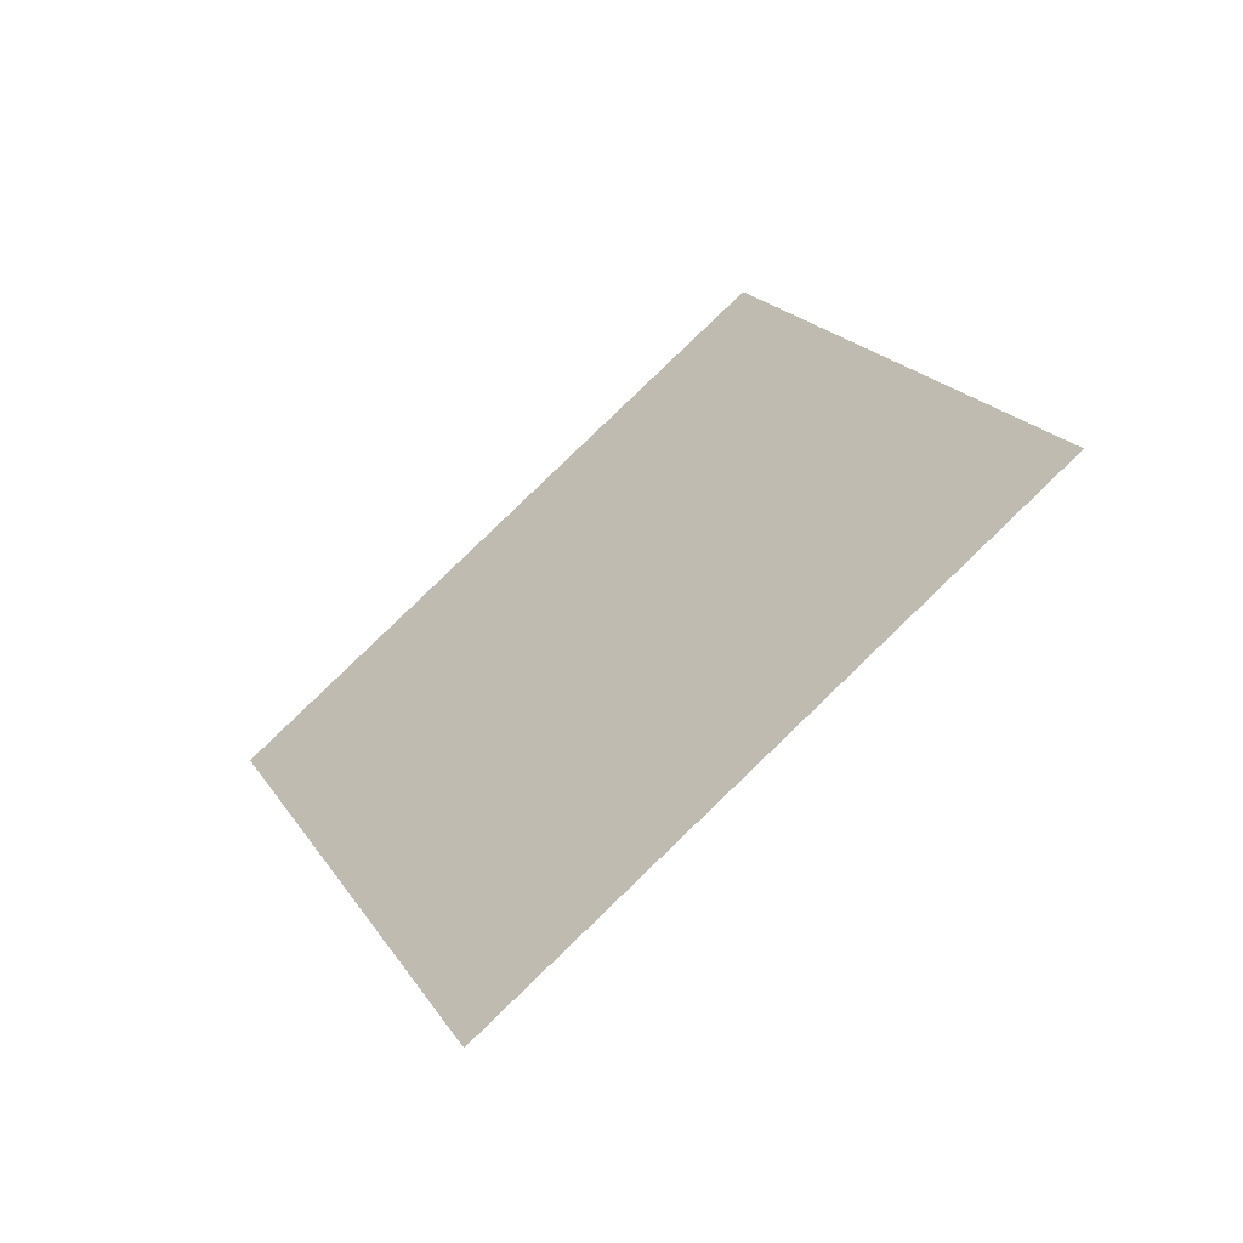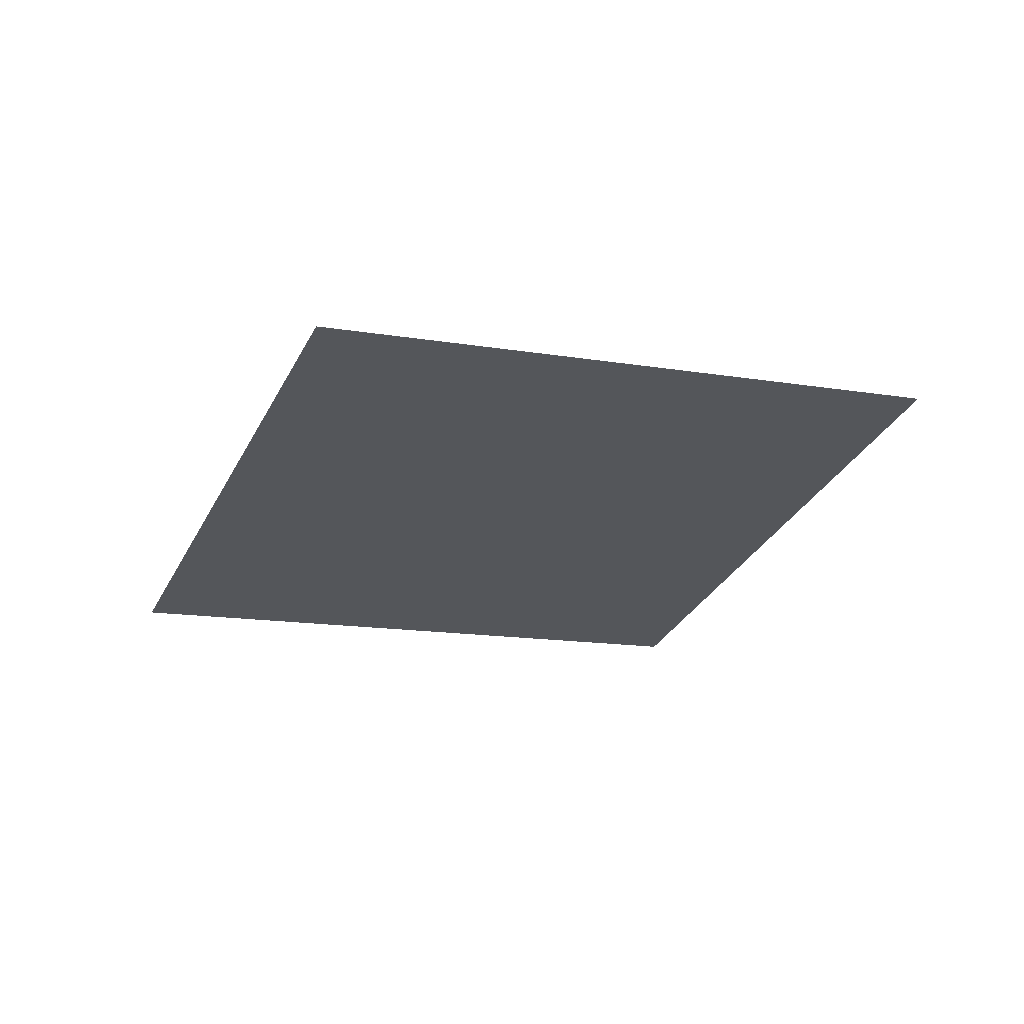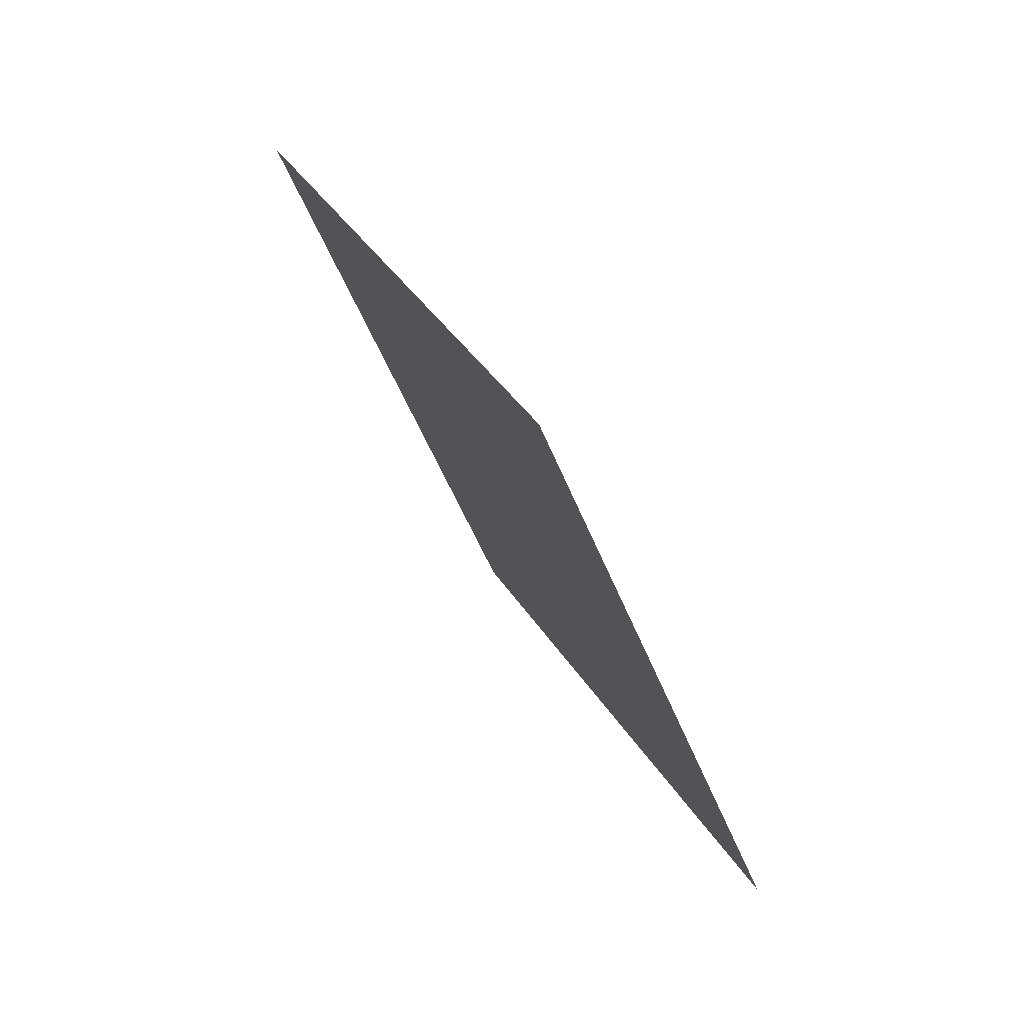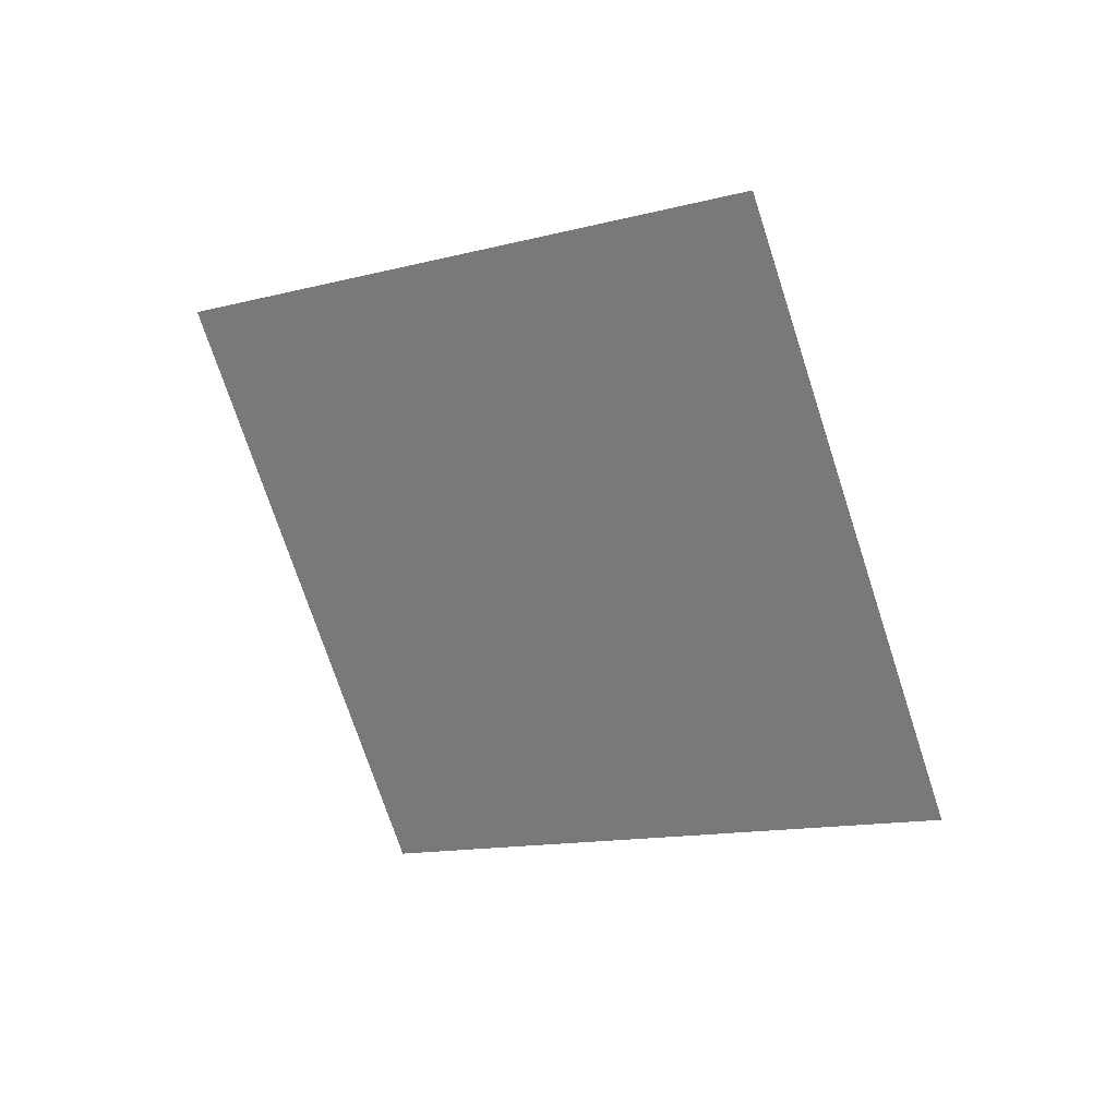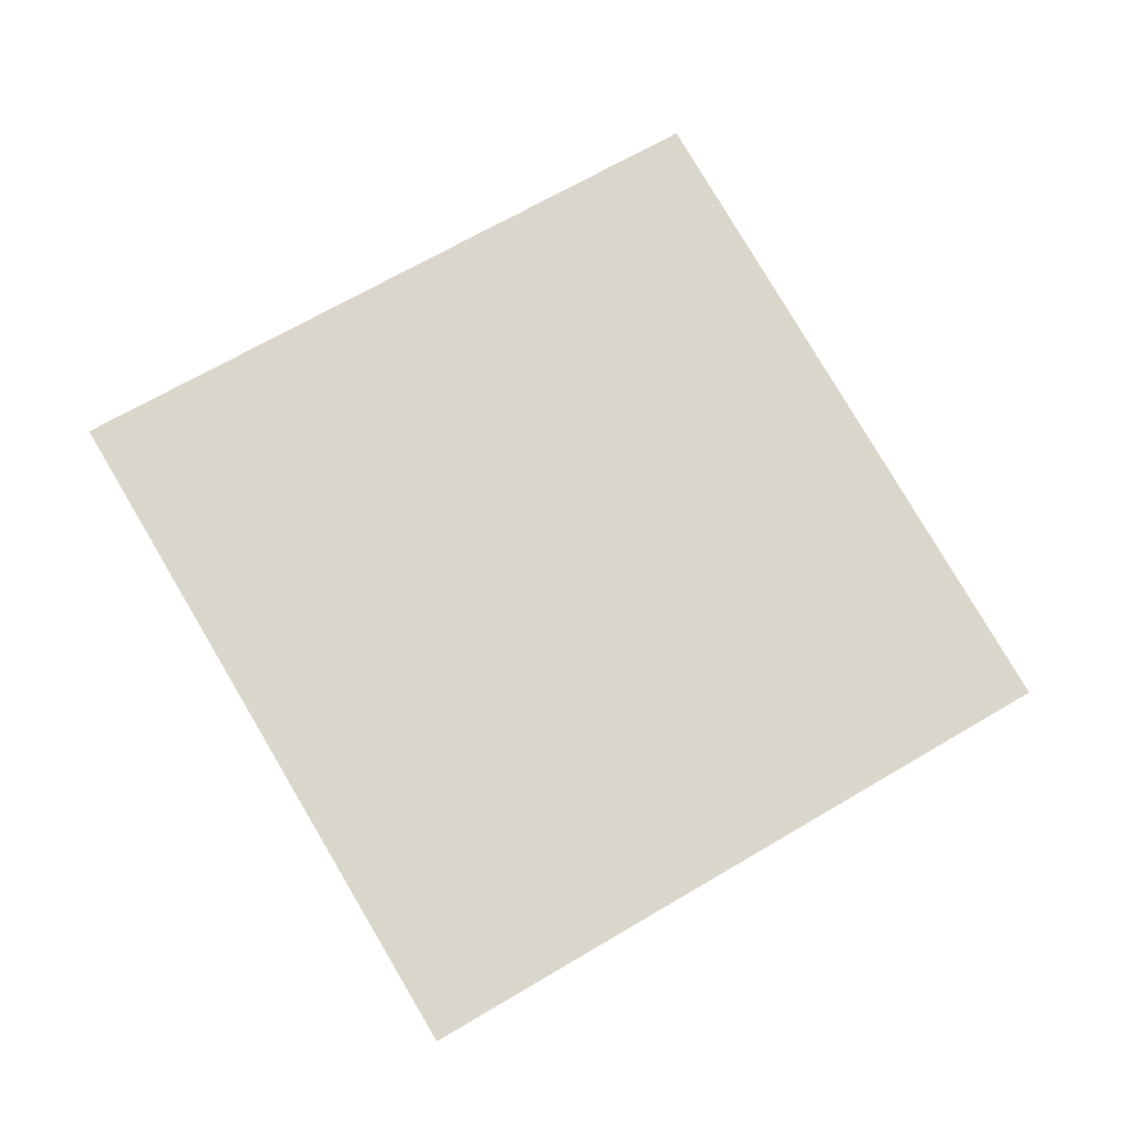
<metadata>
{"format":"obj","ext":"obj","renderer":"f3d","projection":"perspective","resolution":1024,"background":"white","views":[{"elev":-13.3,"azim":20.5,"up":"+Y"},{"elev":13.4,"azim":24.0,"up":"+Z"},{"elev":-17.6,"azim":-111.8,"up":"+Y"},{"elev":-30.7,"azim":75.2,"up":"+Z"},{"elev":-48.4,"azim":147.7,"up":"+Y"}]}
</metadata>
<code>
g TreeLeaves44
v 0.05814 0.7602 -0.5129
v 0.8599 0.1332 0.295
v -0.05814 -0.7602 0.5129
v -0.8599 -0.1332 -0.295
g TreeLeaves44_0
f 3 2 1
f 4 3 1

</code>
